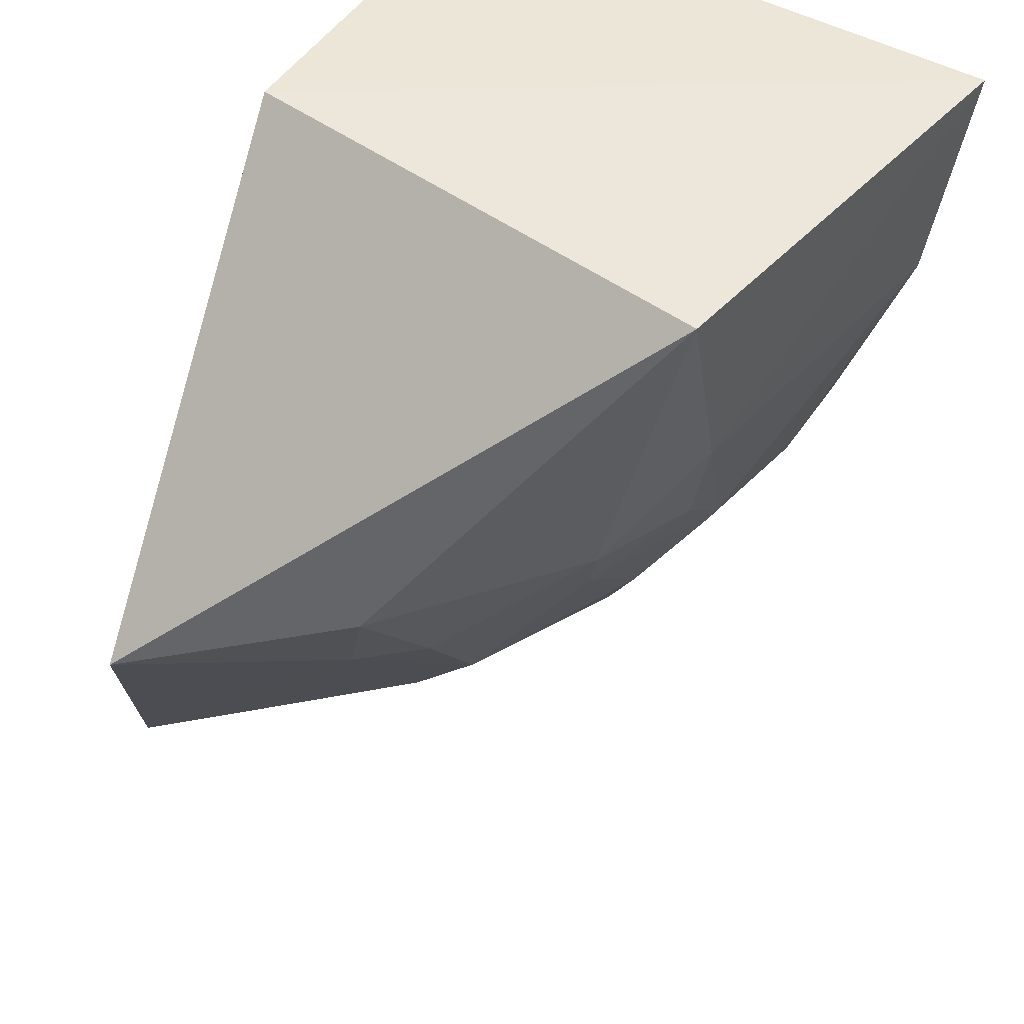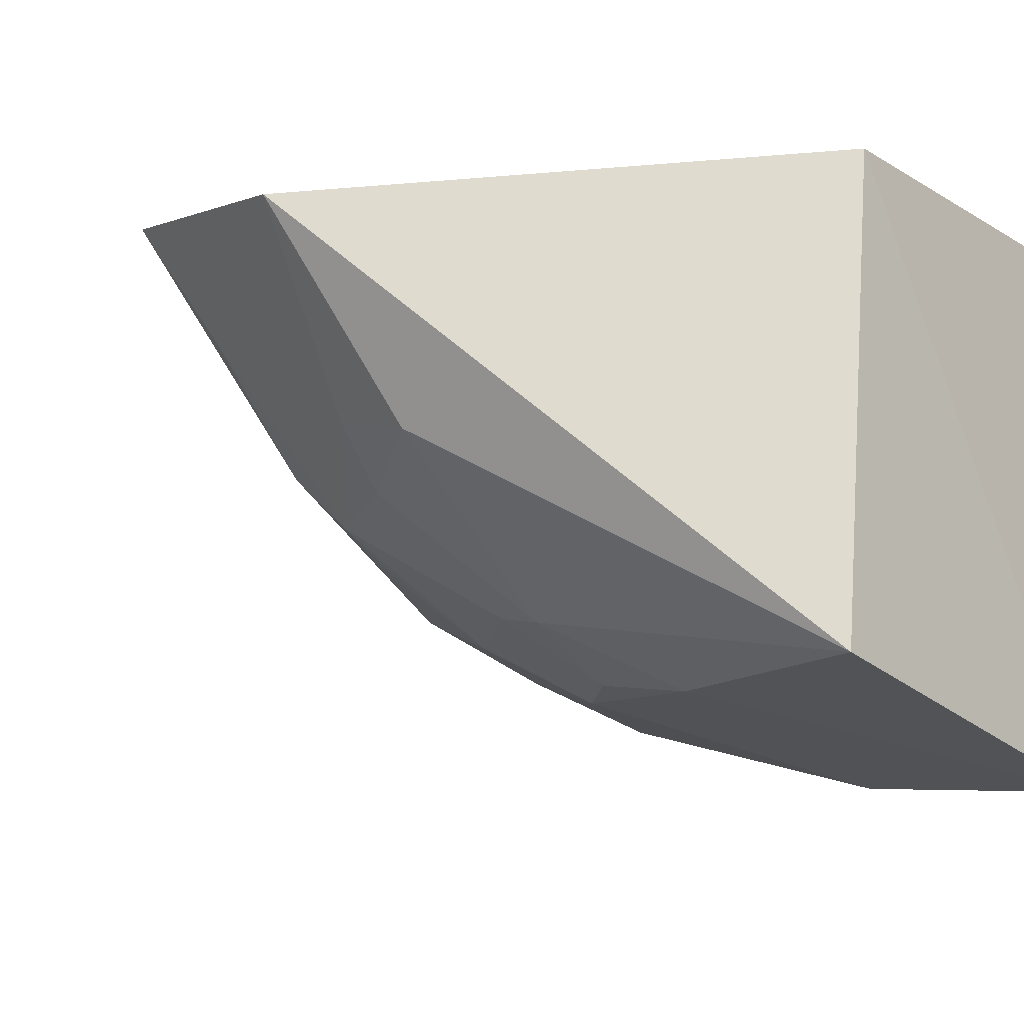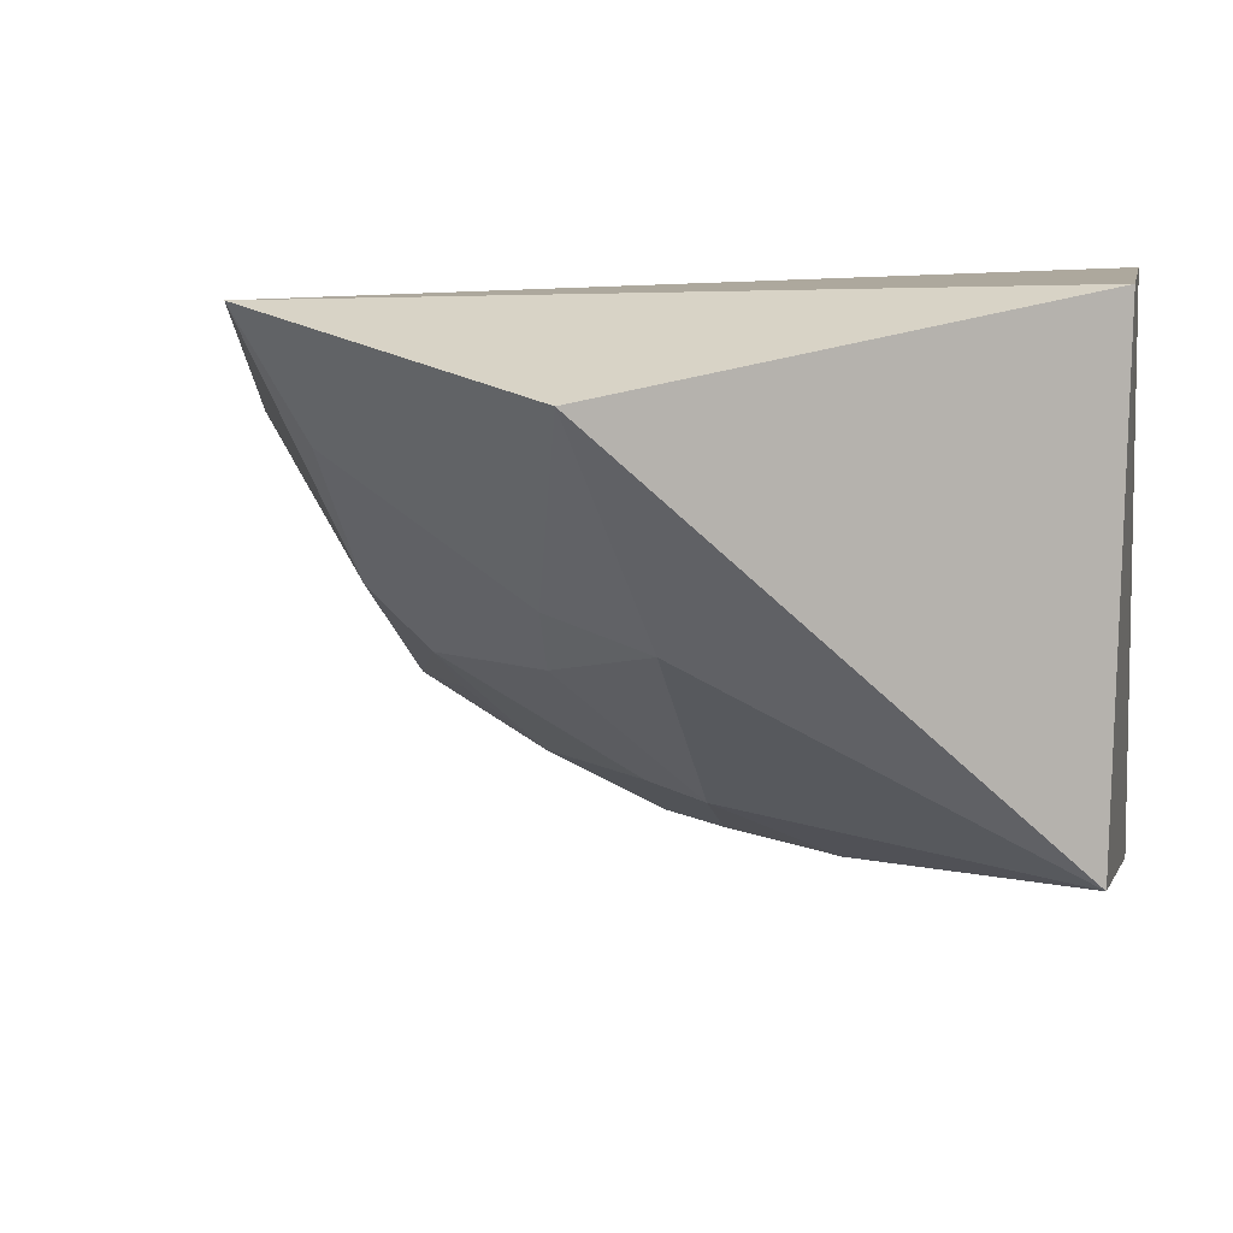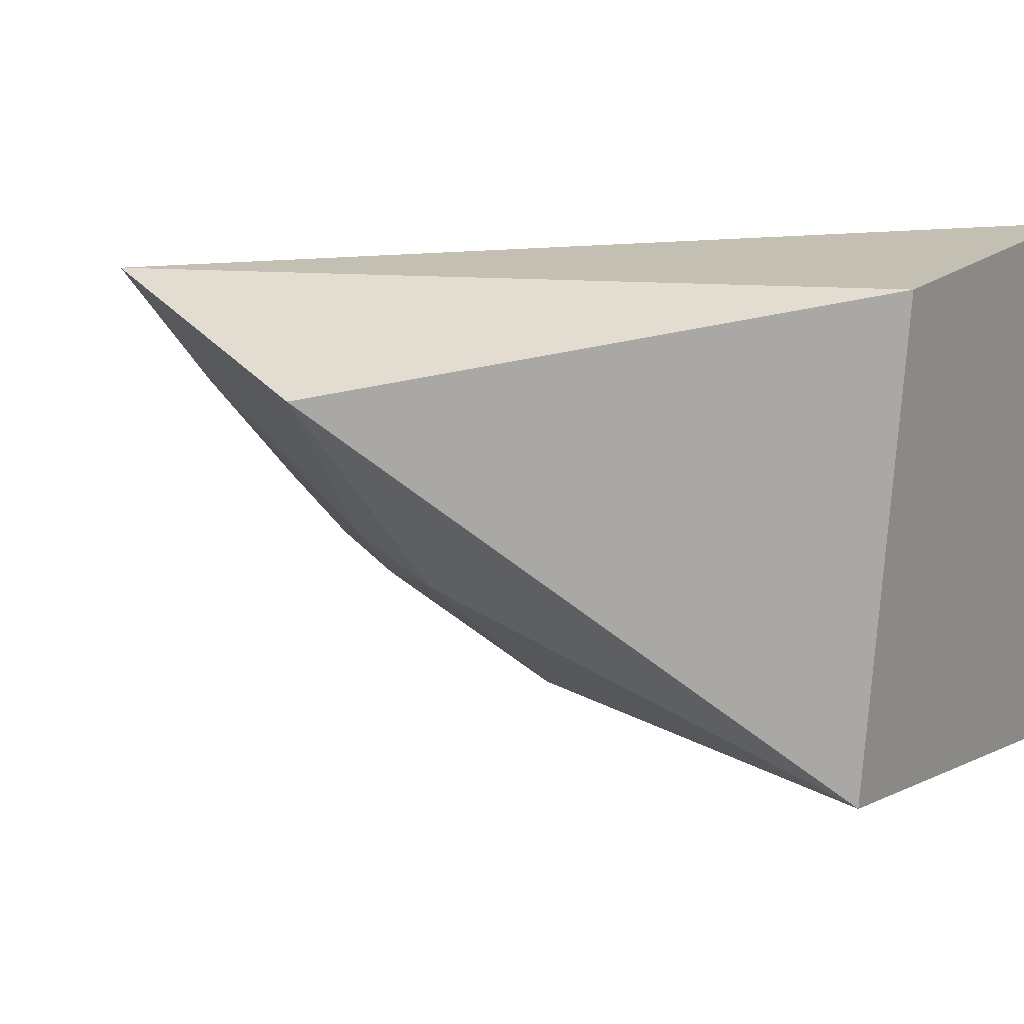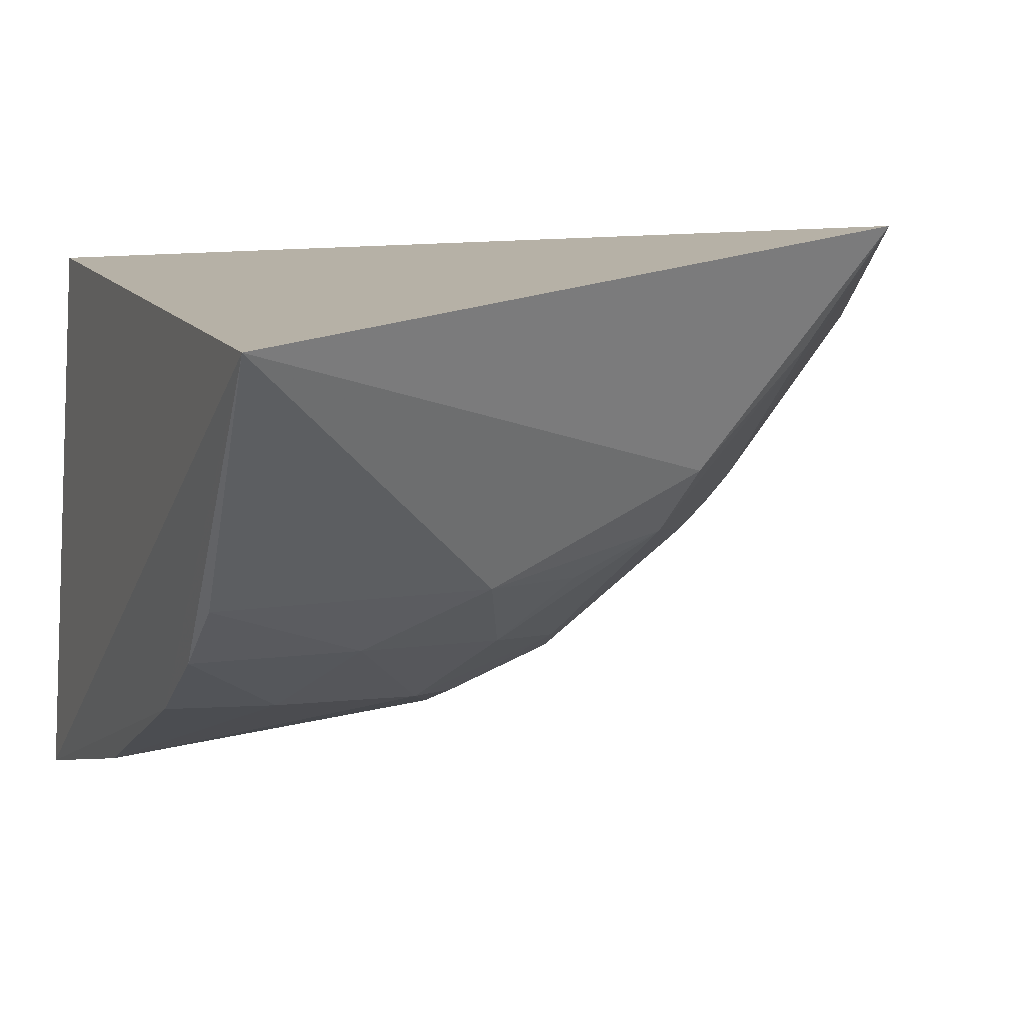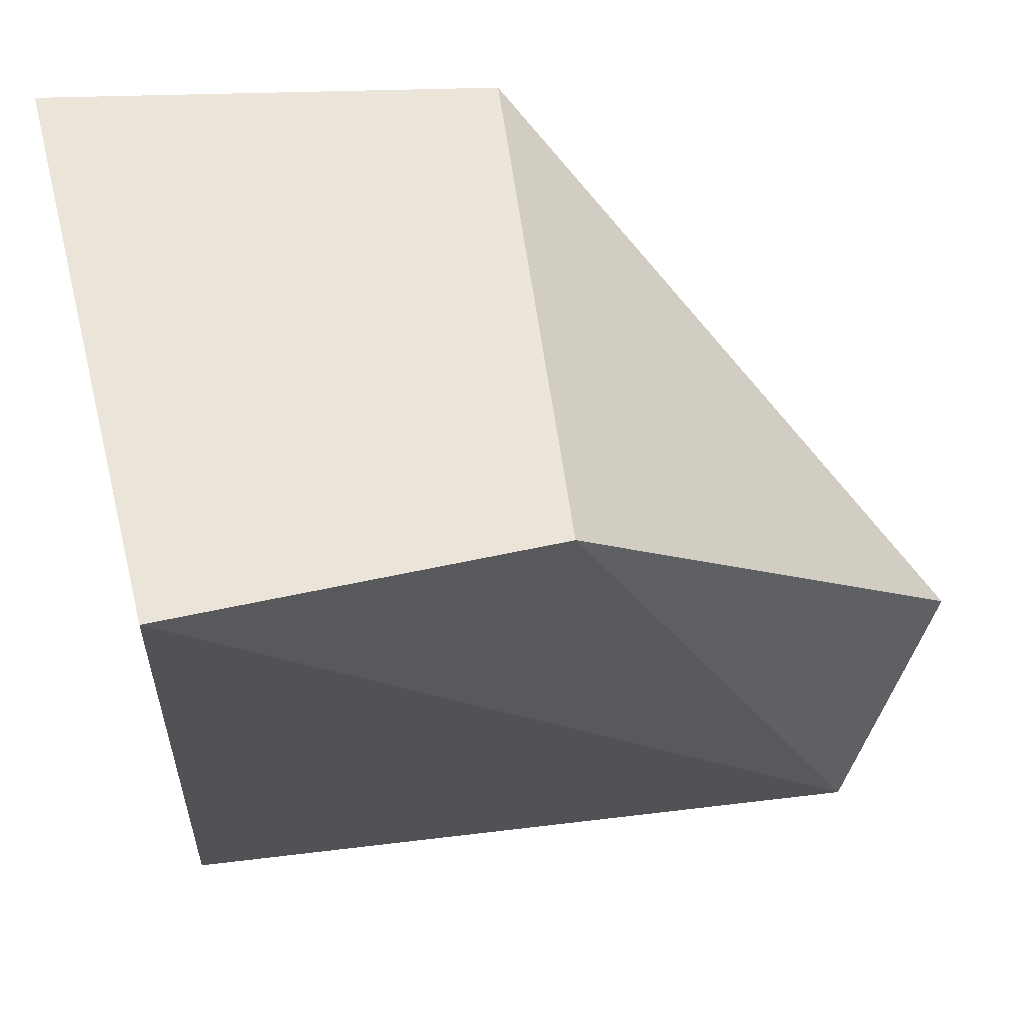
<metadata>
{"format":"obj","ext":"obj","renderer":"f3d","projection":"perspective","resolution":1024,"background":"white","views":[{"elev":49.9,"azim":122.6,"up":"+Y"},{"elev":-16.0,"azim":129.5,"up":"+Z"},{"elev":8.9,"azim":100.4,"up":"+Z"},{"elev":18.0,"azim":123.5,"up":"+Z"},{"elev":0.7,"azim":-20.8,"up":"+Z"},{"elev":59.4,"azim":-12.6,"up":"+Y"}]}
</metadata>
<code>
v 0.009275 -0.2318 -0.3935
v 0.2065 -0.1176 -0.3741
v 0.1827 -0.1858 -0.3572
v 0.01458 -0.01799 -0.3561
v 0.01049 -0.01746 -0.4981
v 0.1055 -0.01799 -0.3561
v 0.1222 -0.116 -0.4592
v 0.1164 -0.02041 -0.4802
v 0.1526 -0.1303 -0.4312
v 0.01585 -0.1324 -0.4739
v 0.1669 -0.129 -0.4173
v 0.08449 -0.173 -0.4445
v 0.1716 -0.1051 -0.4246
v 0.08397 -0.1179 -0.474
v 0.1662 -0.174 -0.3863
v 0.1387 -0.1716 -0.4167
v 0.0163 -0.1752 -0.4485
v 0.1257 -0.1023 -0.4628
v 0.0574 -0.1572 -0.4593
v 0.09716 -0.1424 -0.4586
v 0.01464 -0.07841 -0.4913
v 0.134 -0.1583 -0.4314
v 0.0157 -0.1574 -0.4613
v 0.1006 -0.0767 -0.4791
v 0.09908 -0.1027 -0.4739
v 0.0433 -0.1325 -0.4738
v 0.112 -0.1569 -0.4427
f 1 3 4
f 5 1 4
f 6 3 2
f 6 4 3
f 6 5 4
f 8 6 2
f 8 5 6
f 10 1 5
f 11 2 3
f 13 11 9
f 13 8 2
f 13 2 11
f 15 11 3
f 16 3 1
f 16 1 12
f 16 15 3
f 17 12 1
f 18 13 9
f 18 9 7
f 18 8 13
f 19 12 17
f 20 14 7
f 20 19 14
f 20 12 19
f 21 10 5
f 22 9 11
f 22 11 15
f 22 15 16
f 22 7 9
f 22 20 7
f 22 16 12
f 23 17 1
f 23 1 10
f 23 19 17
f 24 8 18
f 24 14 21
f 24 21 5
f 24 5 8
f 25 18 7
f 25 7 14
f 25 24 18
f 25 14 24
f 26 14 19
f 26 21 14
f 26 10 21
f 26 23 10
f 26 19 23
f 27 22 12
f 27 12 20
f 27 20 22

</code>
